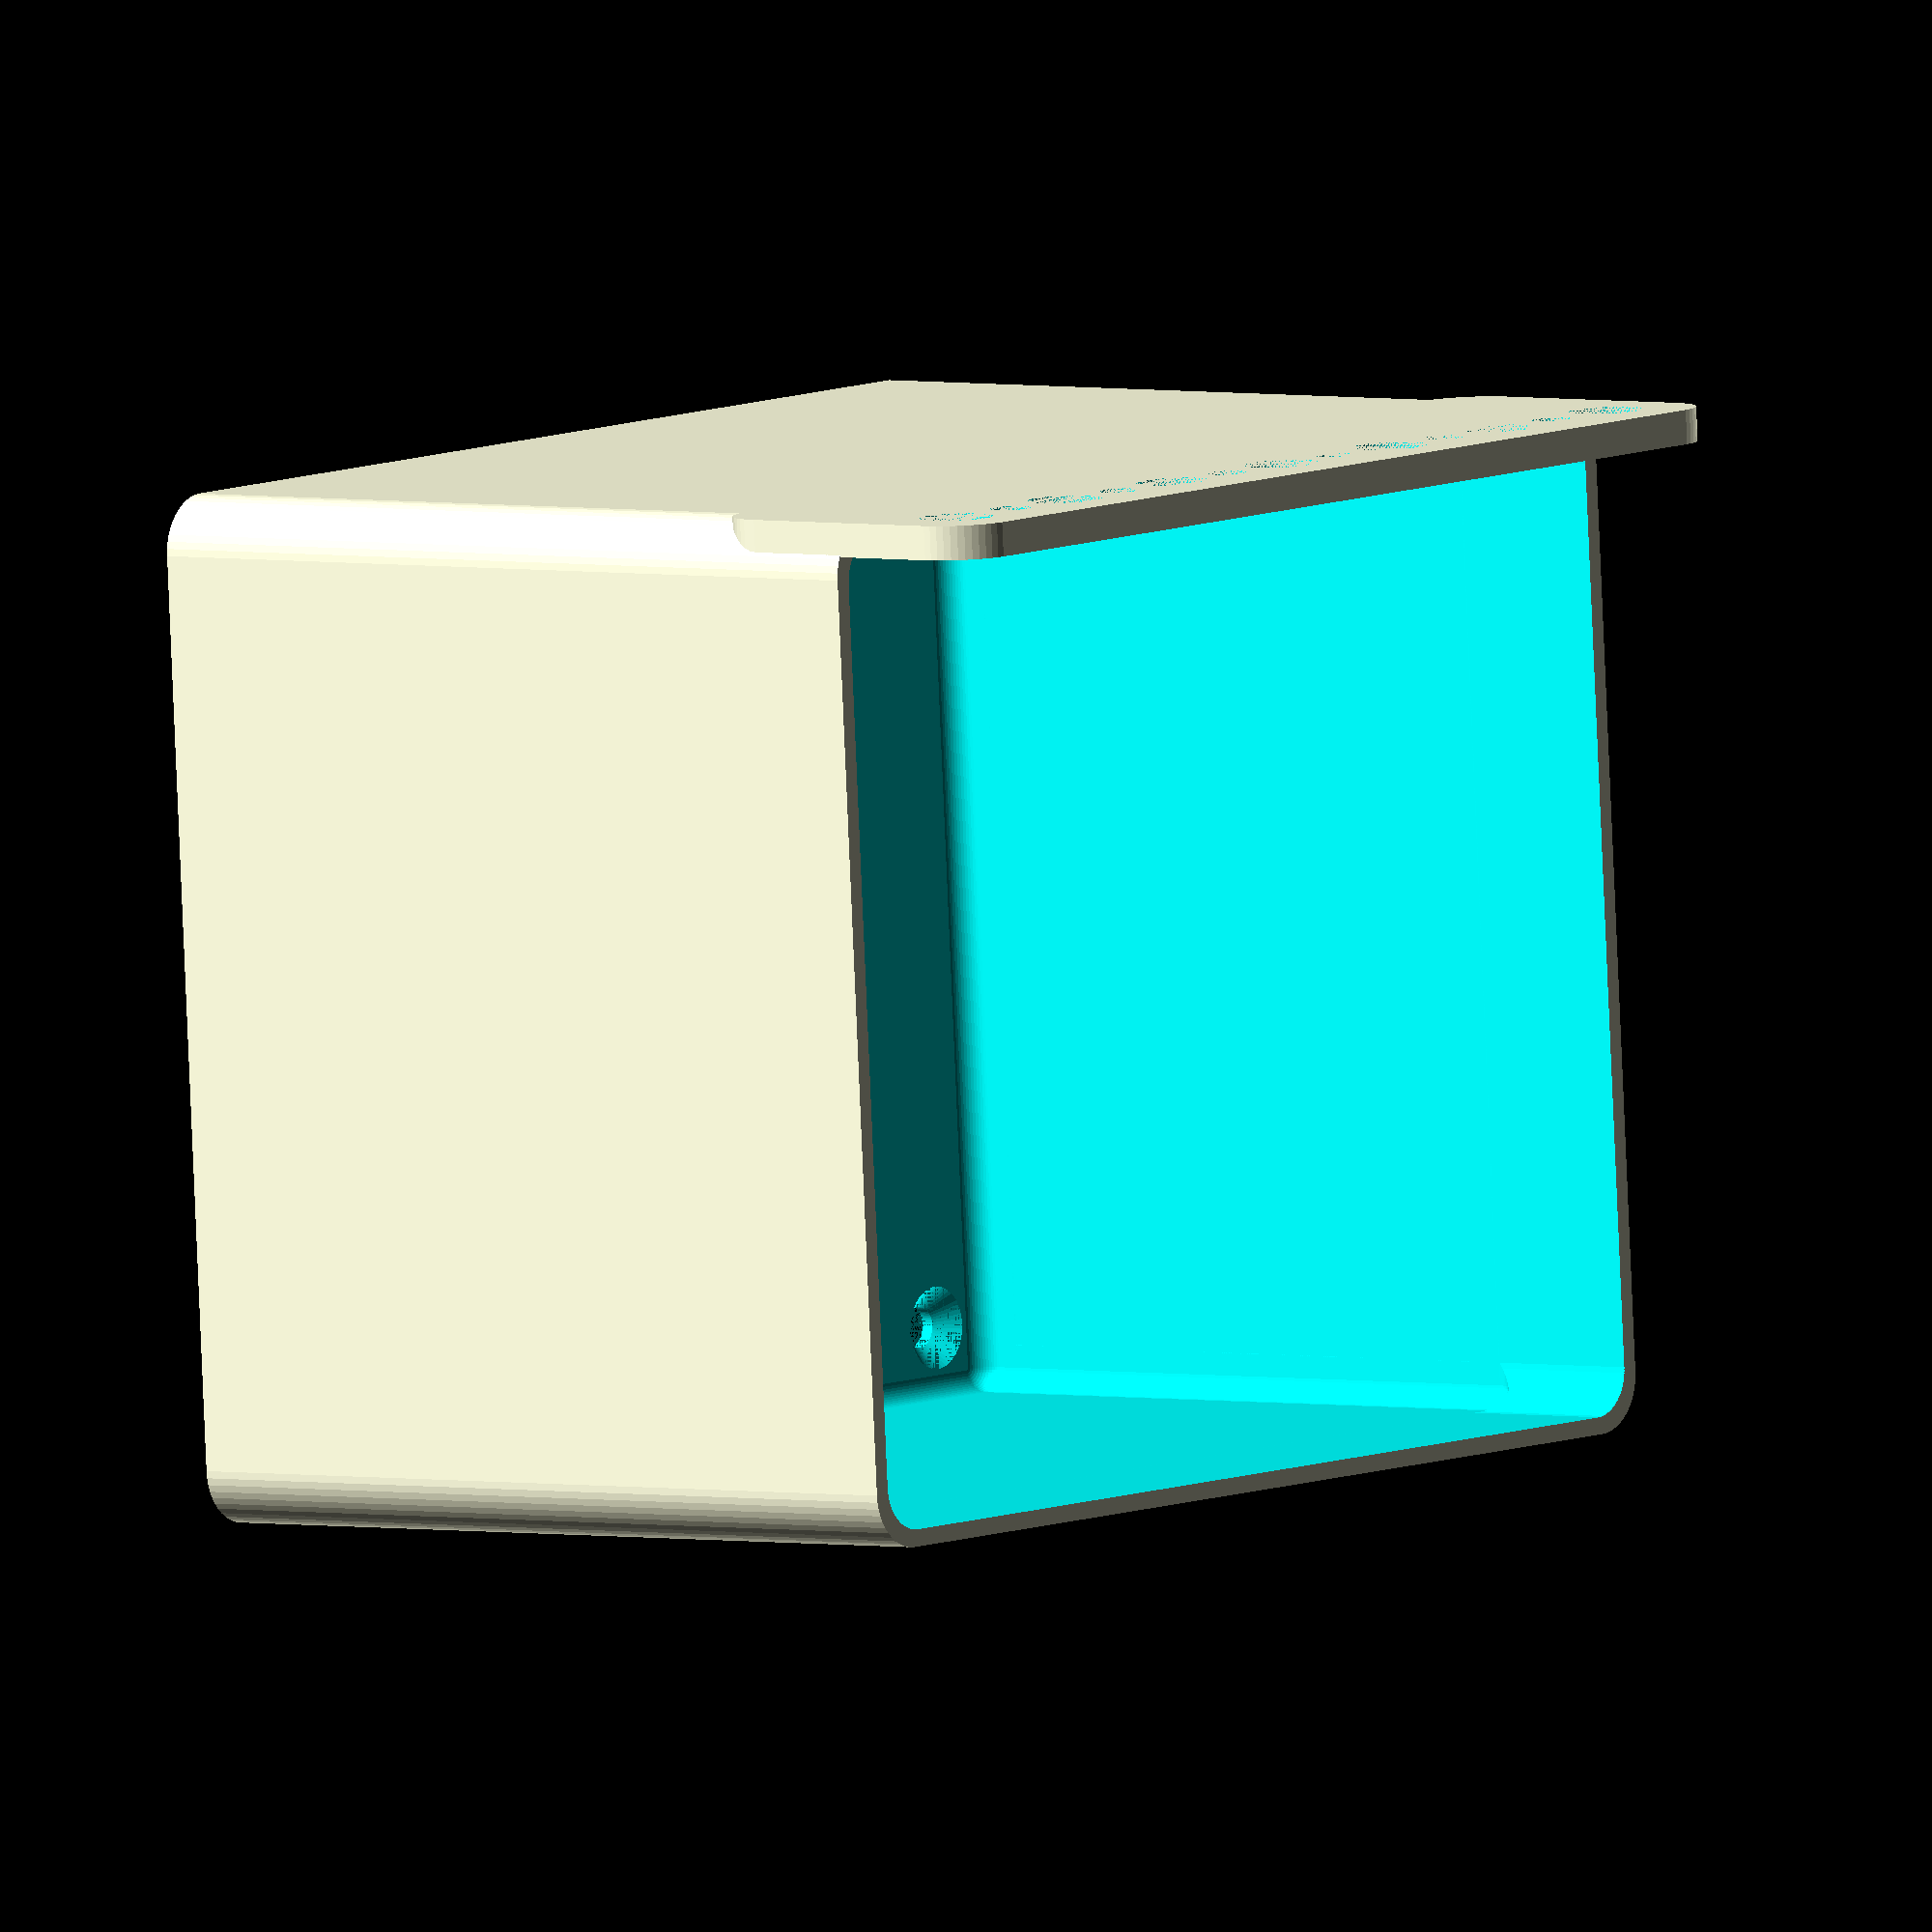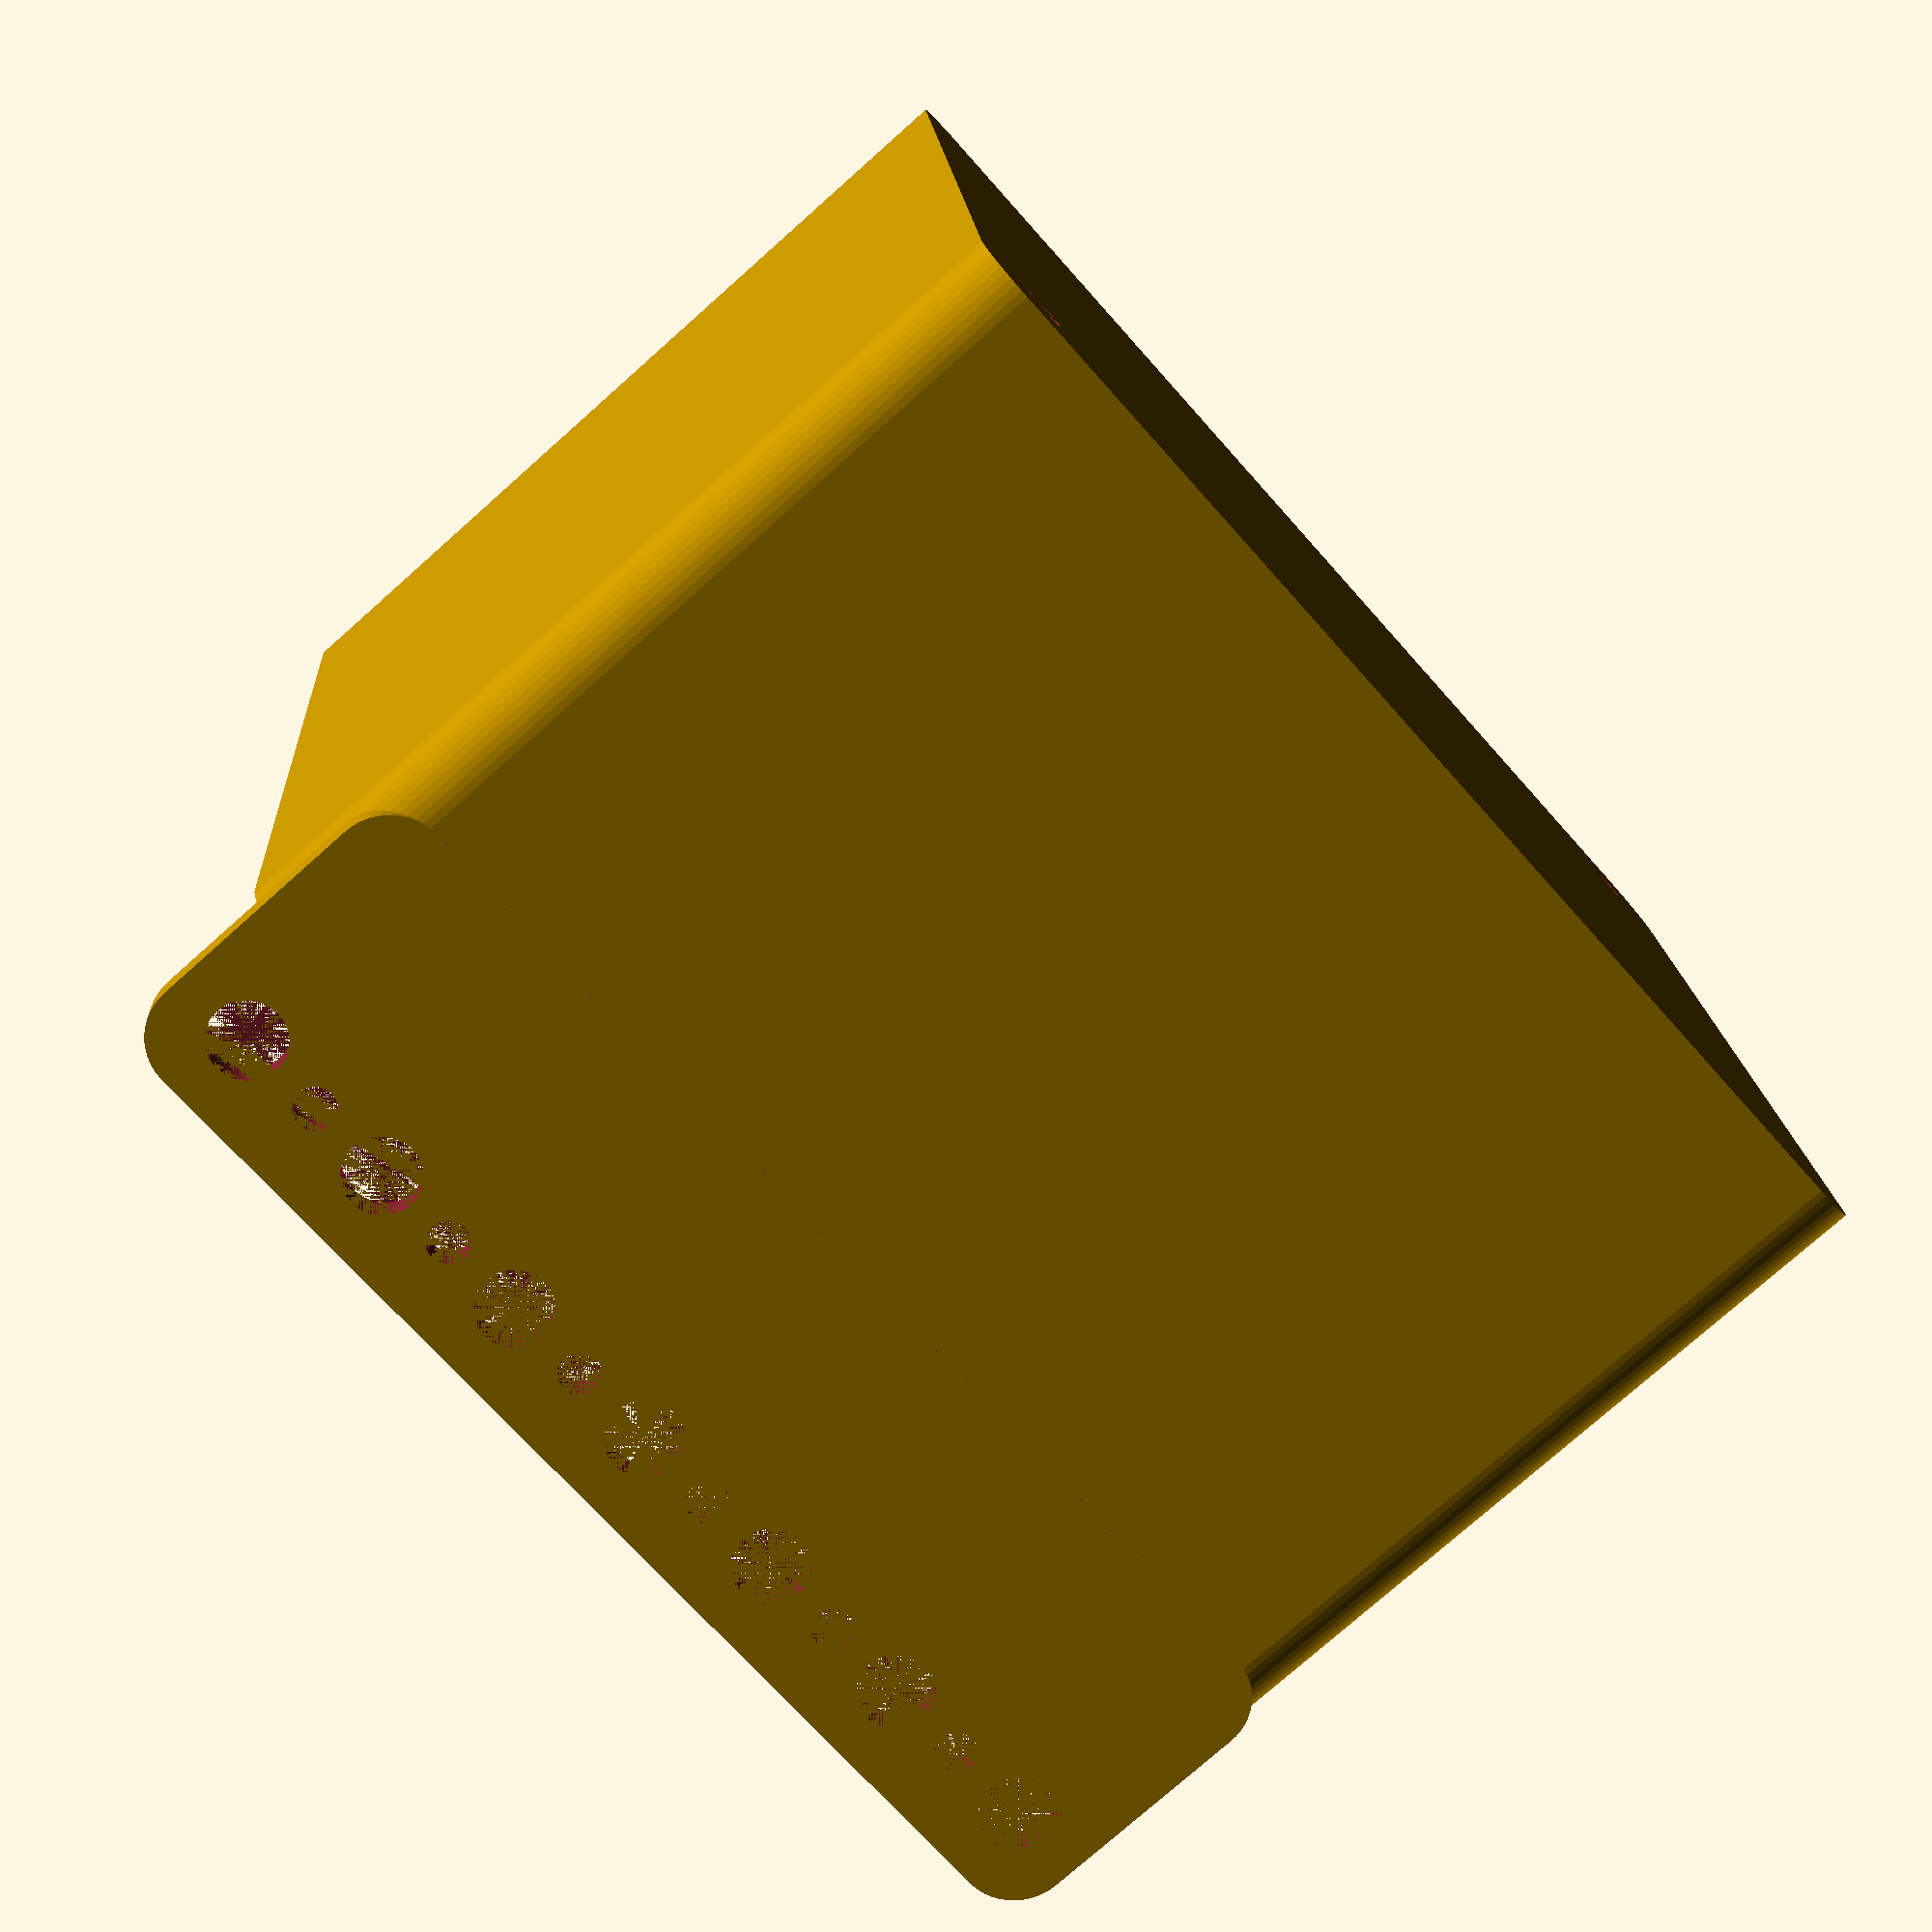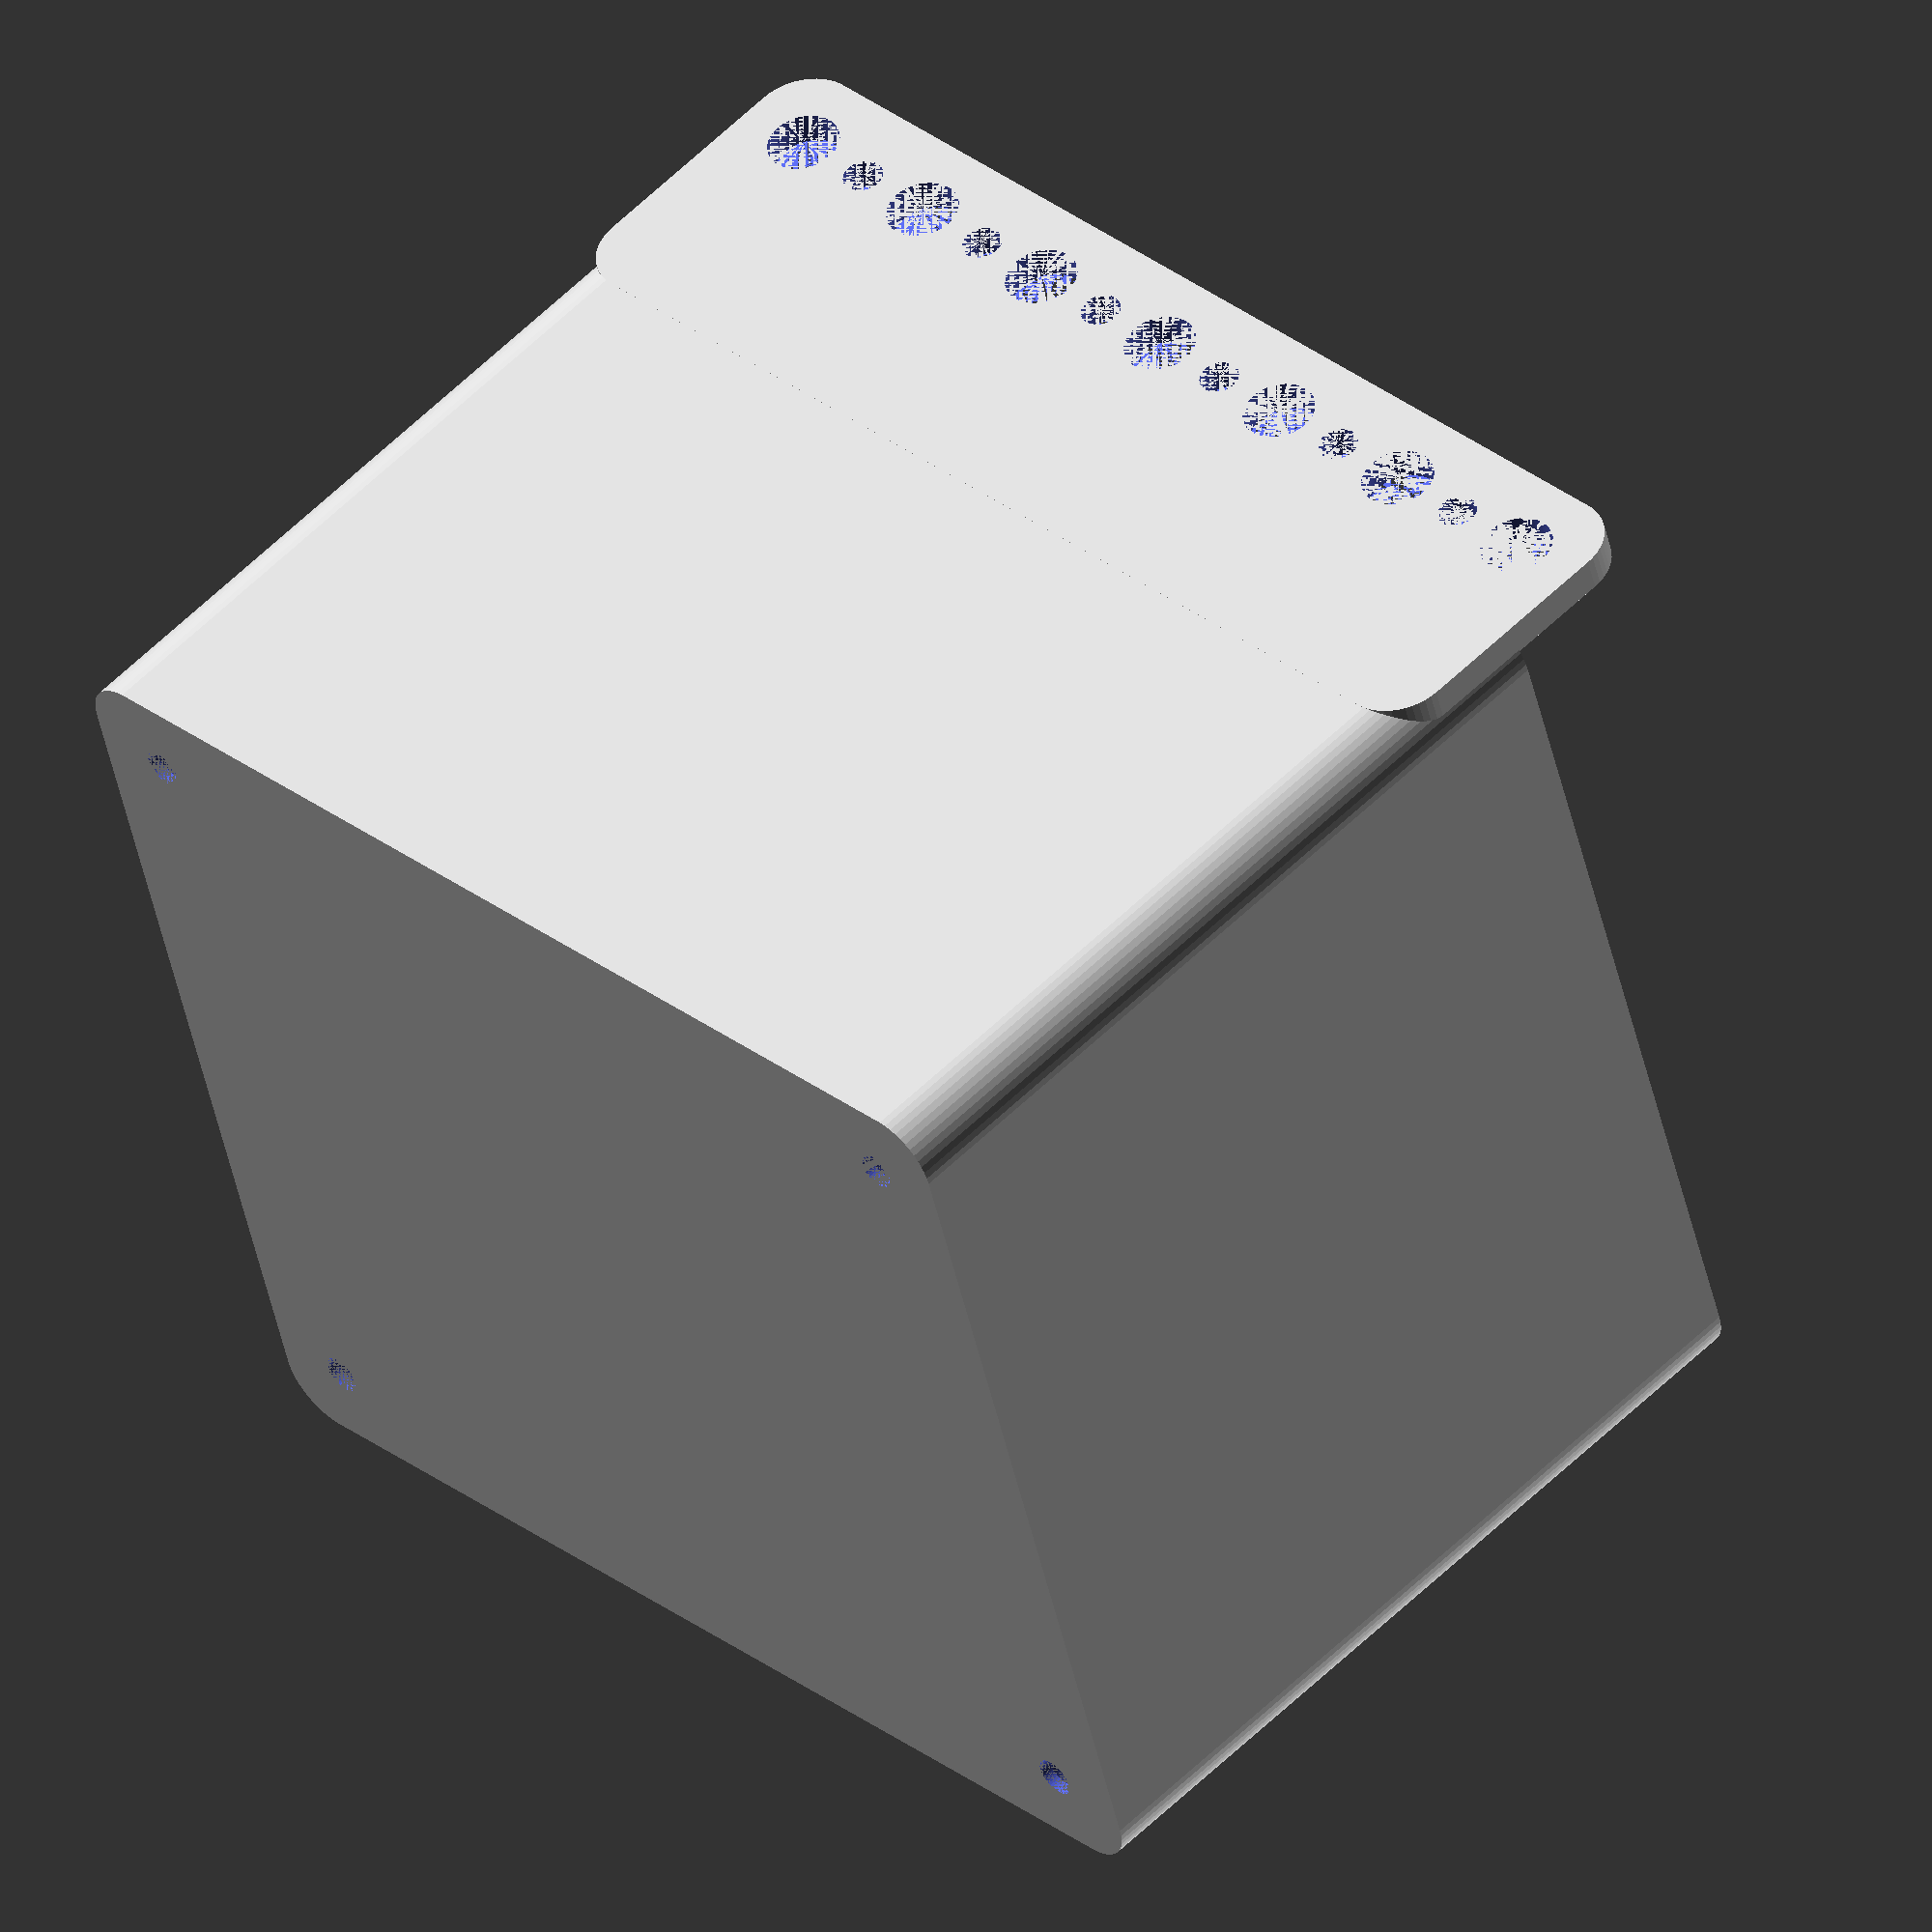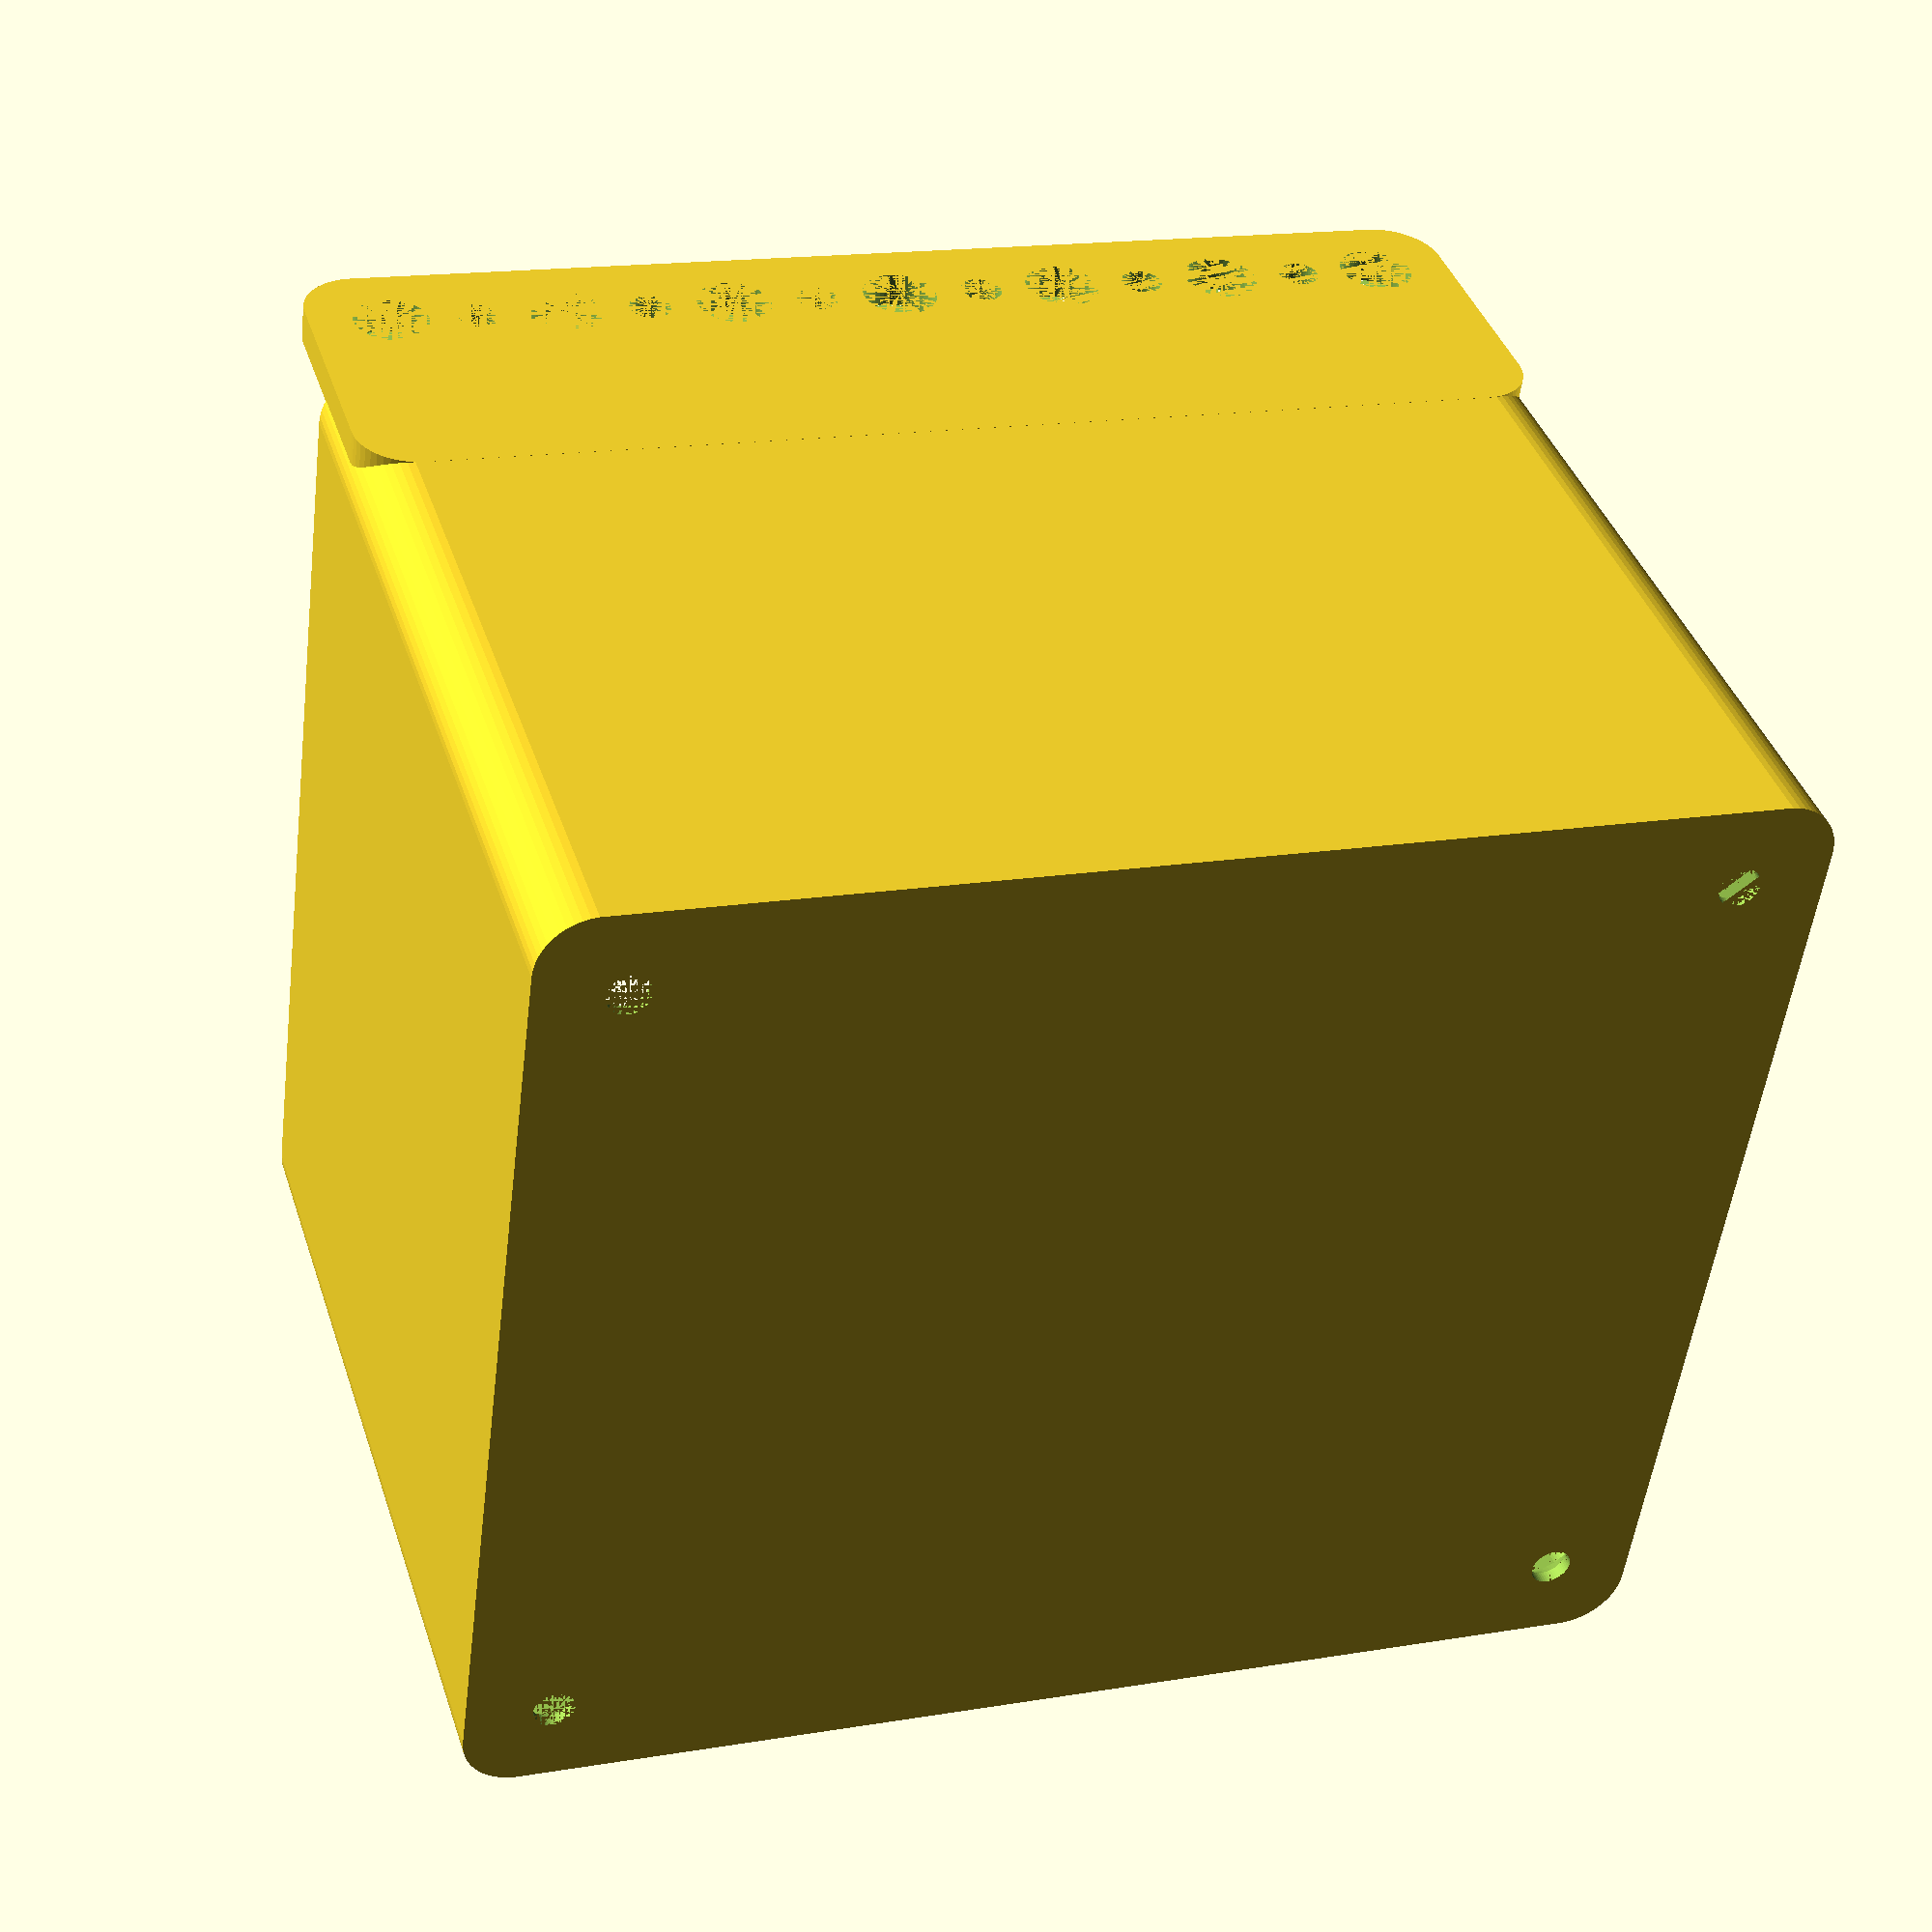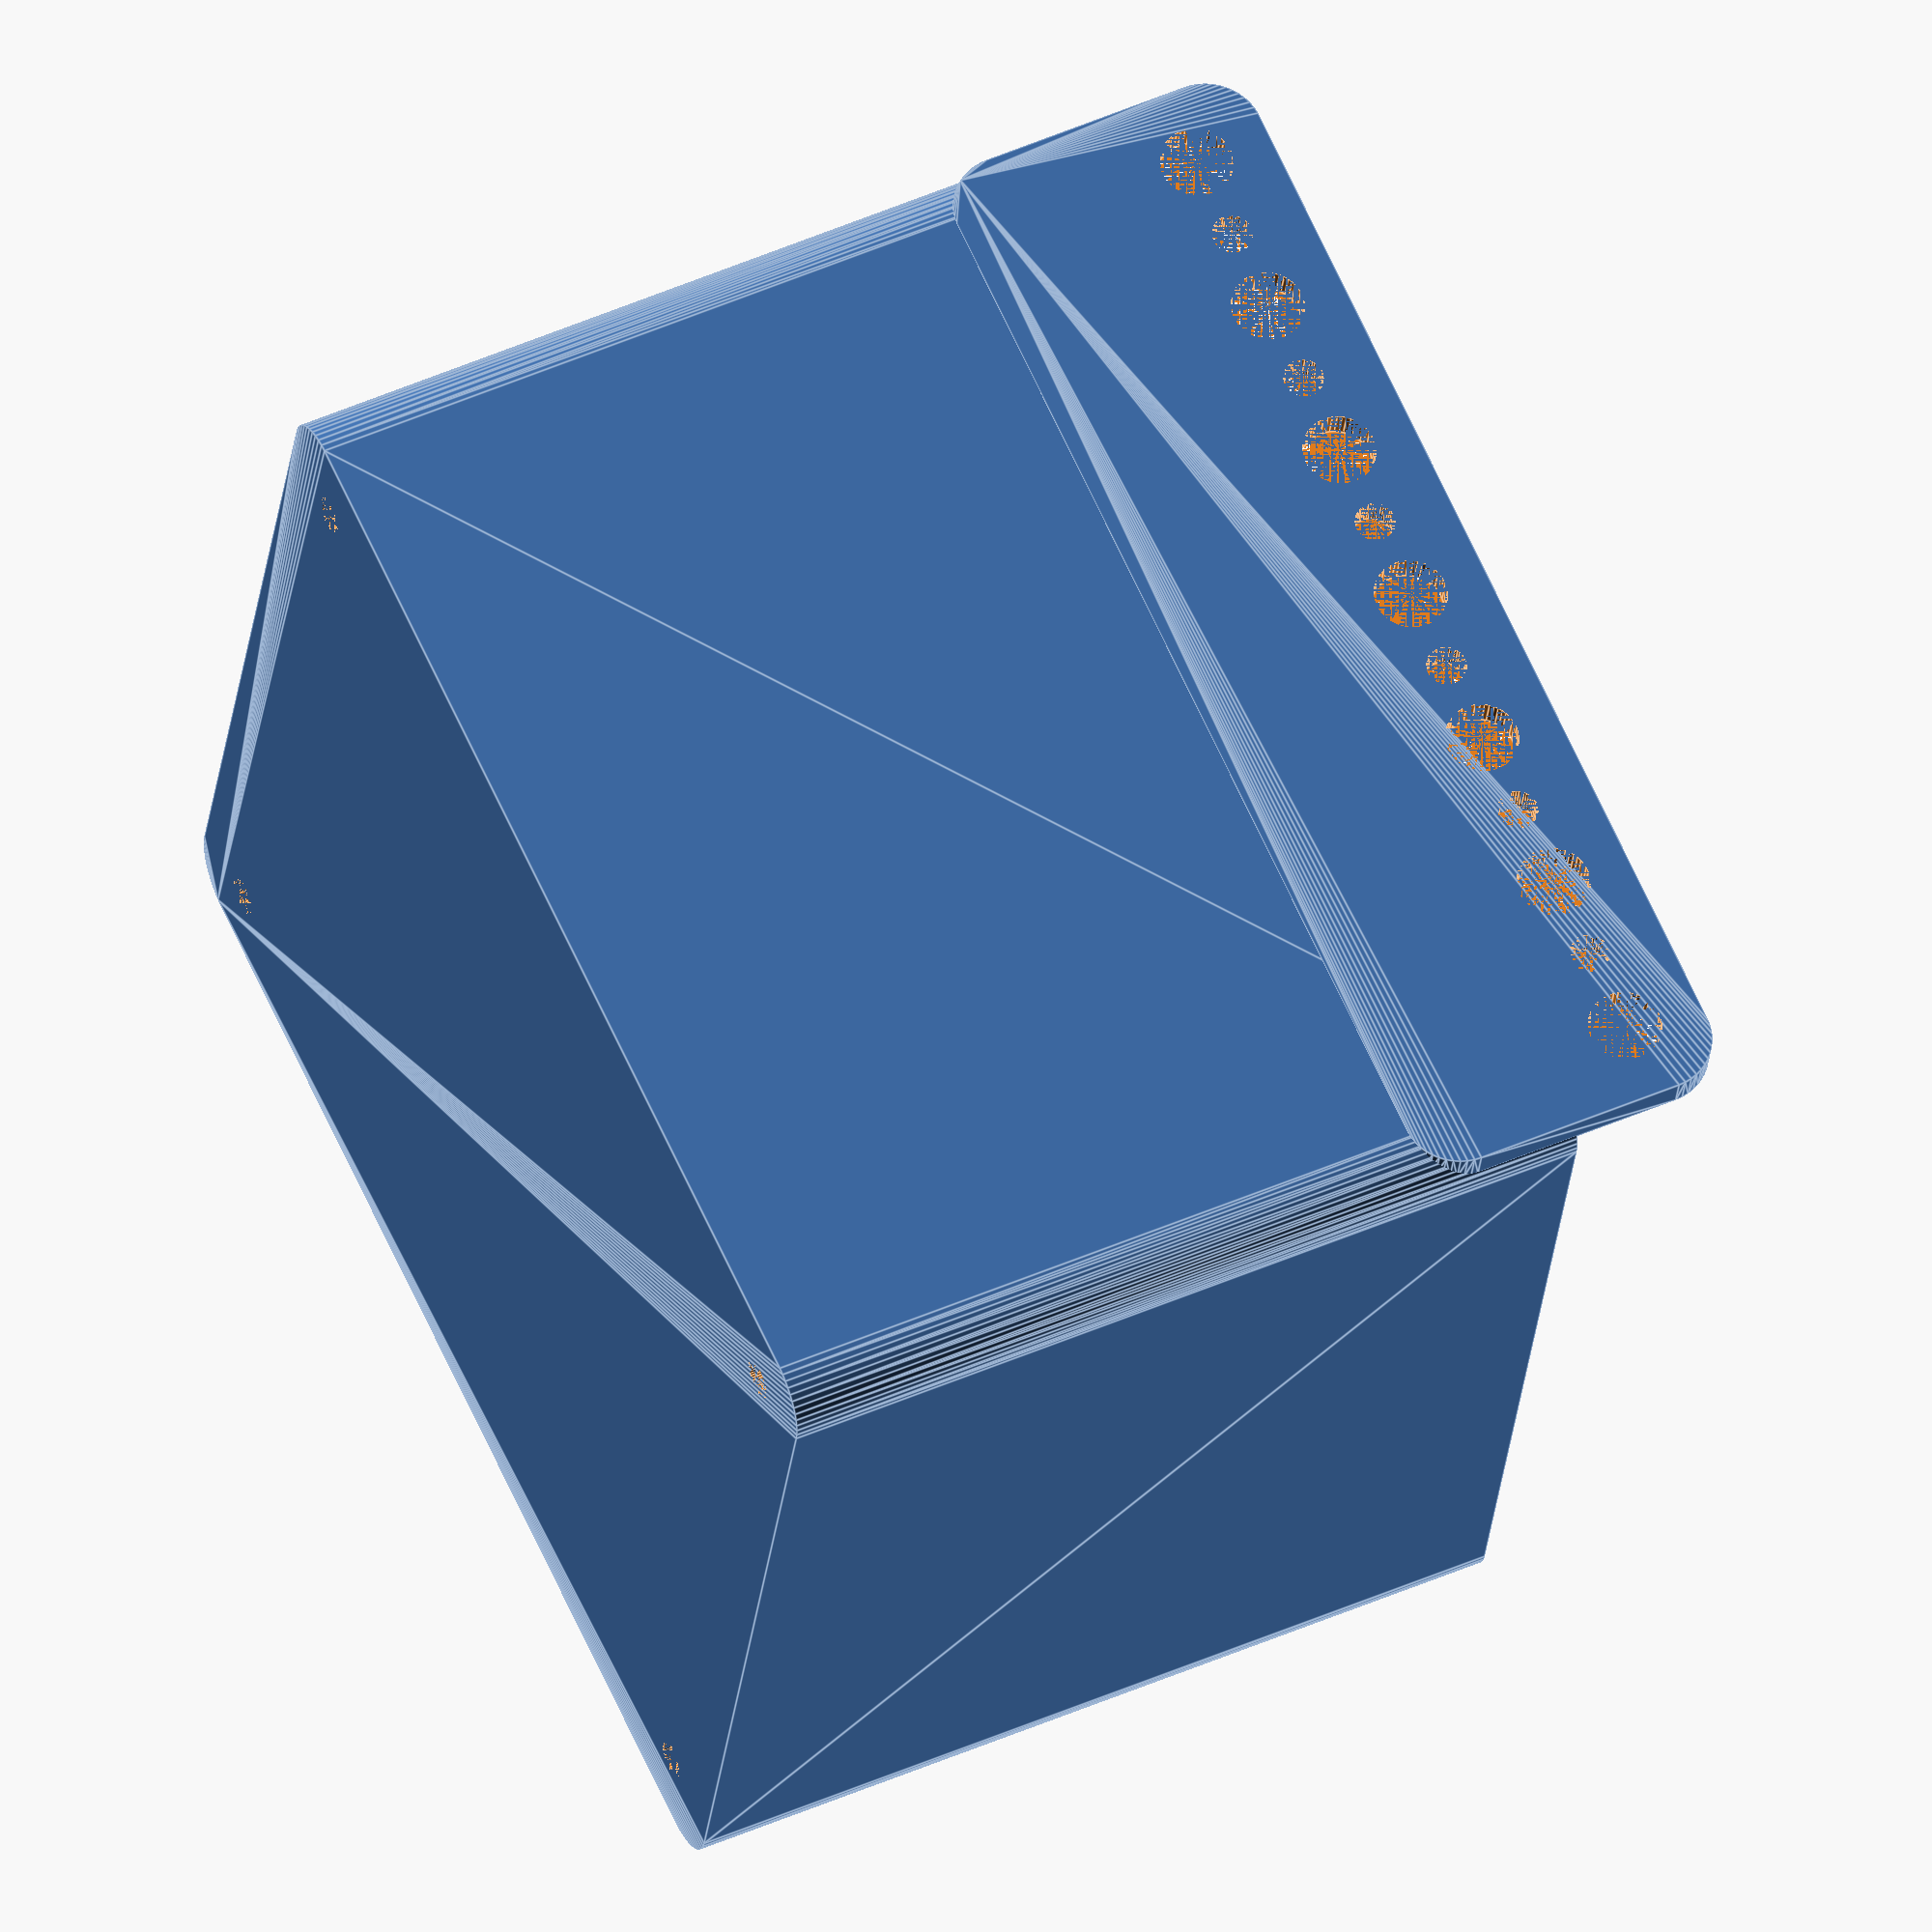
<openscad>
$fn = 50;


difference() {
	union() {
		difference() {
			union() {
				hull() {
					translate(v = [-47.5000000000, 40.0000000000, 0]) {
						cylinder(h = 75, r = 5);
					}
					translate(v = [47.5000000000, 40.0000000000, 0]) {
						cylinder(h = 75, r = 5);
					}
					translate(v = [-47.5000000000, -40.0000000000, 0]) {
						cylinder(h = 75, r = 5);
					}
					translate(v = [47.5000000000, -40.0000000000, 0]) {
						cylinder(h = 75, r = 5);
					}
				}
			}
			union() {
				translate(v = [-45.0000000000, -37.5000000000, 3]) {
					rotate(a = [0, 0, 0]) {
						difference() {
							union() {
								translate(v = [0, 0, -3.0000000000]) {
									cylinder(h = 3, r = 1.5000000000);
								}
								translate(v = [0, 0, -1.9000000000]) {
									cylinder(h = 1.9000000000, r1 = 1.8000000000, r2 = 3.6000000000);
								}
								cylinder(h = 250, r = 3.6000000000);
								translate(v = [0, 0, -3.0000000000]) {
									cylinder(h = 3, r = 1.8000000000);
								}
								translate(v = [0, 0, -3.0000000000]) {
									cylinder(h = 3, r = 1.5000000000);
								}
							}
							union();
						}
					}
				}
				translate(v = [45.0000000000, -37.5000000000, 3]) {
					rotate(a = [0, 0, 0]) {
						difference() {
							union() {
								translate(v = [0, 0, -3.0000000000]) {
									cylinder(h = 3, r = 1.5000000000);
								}
								translate(v = [0, 0, -1.9000000000]) {
									cylinder(h = 1.9000000000, r1 = 1.8000000000, r2 = 3.6000000000);
								}
								cylinder(h = 250, r = 3.6000000000);
								translate(v = [0, 0, -3.0000000000]) {
									cylinder(h = 3, r = 1.8000000000);
								}
								translate(v = [0, 0, -3.0000000000]) {
									cylinder(h = 3, r = 1.5000000000);
								}
							}
							union();
						}
					}
				}
				translate(v = [-45.0000000000, 37.5000000000, 3]) {
					rotate(a = [0, 0, 0]) {
						difference() {
							union() {
								translate(v = [0, 0, -3.0000000000]) {
									cylinder(h = 3, r = 1.5000000000);
								}
								translate(v = [0, 0, -1.9000000000]) {
									cylinder(h = 1.9000000000, r1 = 1.8000000000, r2 = 3.6000000000);
								}
								cylinder(h = 250, r = 3.6000000000);
								translate(v = [0, 0, -3.0000000000]) {
									cylinder(h = 3, r = 1.8000000000);
								}
								translate(v = [0, 0, -3.0000000000]) {
									cylinder(h = 3, r = 1.5000000000);
								}
							}
							union();
						}
					}
				}
				translate(v = [45.0000000000, 37.5000000000, 3]) {
					rotate(a = [0, 0, 0]) {
						difference() {
							union() {
								translate(v = [0, 0, -3.0000000000]) {
									cylinder(h = 3, r = 1.5000000000);
								}
								translate(v = [0, 0, -1.9000000000]) {
									cylinder(h = 1.9000000000, r1 = 1.8000000000, r2 = 3.6000000000);
								}
								cylinder(h = 250, r = 3.6000000000);
								translate(v = [0, 0, -3.0000000000]) {
									cylinder(h = 3, r = 1.8000000000);
								}
								translate(v = [0, 0, -3.0000000000]) {
									cylinder(h = 3, r = 1.5000000000);
								}
							}
							union();
						}
					}
				}
				translate(v = [0, 0, 2.9925000000]) {
					hull() {
						union() {
							translate(v = [-47.0000000000, 39.5000000000, 4]) {
								cylinder(h = 112, r = 4);
							}
							translate(v = [-47.0000000000, 39.5000000000, 4]) {
								sphere(r = 4);
							}
							translate(v = [-47.0000000000, 39.5000000000, 116]) {
								sphere(r = 4);
							}
						}
						union() {
							translate(v = [47.0000000000, 39.5000000000, 4]) {
								cylinder(h = 112, r = 4);
							}
							translate(v = [47.0000000000, 39.5000000000, 4]) {
								sphere(r = 4);
							}
							translate(v = [47.0000000000, 39.5000000000, 116]) {
								sphere(r = 4);
							}
						}
						union() {
							translate(v = [-47.0000000000, -39.5000000000, 4]) {
								cylinder(h = 112, r = 4);
							}
							translate(v = [-47.0000000000, -39.5000000000, 4]) {
								sphere(r = 4);
							}
							translate(v = [-47.0000000000, -39.5000000000, 116]) {
								sphere(r = 4);
							}
						}
						union() {
							translate(v = [47.0000000000, -39.5000000000, 4]) {
								cylinder(h = 112, r = 4);
							}
							translate(v = [47.0000000000, -39.5000000000, 4]) {
								sphere(r = 4);
							}
							translate(v = [47.0000000000, -39.5000000000, 116]) {
								sphere(r = 4);
							}
						}
					}
				}
			}
		}
		union() {
			translate(v = [0, 45.0000000000, 75]) {
				rotate(a = [90, 0, 0]) {
					hull() {
						translate(v = [-47.0000000000, 9.5000000000, 0]) {
							cylinder(h = 3, r = 5);
						}
						translate(v = [47.0000000000, 9.5000000000, 0]) {
							cylinder(h = 3, r = 5);
						}
						translate(v = [-47.0000000000, -9.5000000000, 0]) {
							cylinder(h = 3, r = 5);
						}
						translate(v = [47.0000000000, -9.5000000000, 0]) {
							cylinder(h = 3, r = 5);
						}
					}
				}
			}
		}
	}
	union() {
		translate(v = [0, 0, 2.9925000000]) {
			hull() {
				union() {
					translate(v = [-49.0000000000, 41.5000000000, 2]) {
						cylinder(h = 56, r = 2);
					}
					translate(v = [-49.0000000000, 41.5000000000, 2]) {
						sphere(r = 2);
					}
					translate(v = [-49.0000000000, 41.5000000000, 58]) {
						sphere(r = 2);
					}
				}
				union() {
					translate(v = [49.0000000000, 41.5000000000, 2]) {
						cylinder(h = 56, r = 2);
					}
					translate(v = [49.0000000000, 41.5000000000, 2]) {
						sphere(r = 2);
					}
					translate(v = [49.0000000000, 41.5000000000, 58]) {
						sphere(r = 2);
					}
				}
				union() {
					translate(v = [-49.0000000000, -41.5000000000, 2]) {
						cylinder(h = 56, r = 2);
					}
					translate(v = [-49.0000000000, -41.5000000000, 2]) {
						sphere(r = 2);
					}
					translate(v = [-49.0000000000, -41.5000000000, 58]) {
						sphere(r = 2);
					}
				}
				union() {
					translate(v = [49.0000000000, -41.5000000000, 2]) {
						cylinder(h = 56, r = 2);
					}
					translate(v = [49.0000000000, -41.5000000000, 2]) {
						sphere(r = 2);
					}
					translate(v = [49.0000000000, -41.5000000000, 58]) {
						sphere(r = 2);
					}
				}
			}
		}
		translate(v = [-45.0000000000, 45.0000000000, 82.5000000000]) {
			rotate(a = [90, 0, 0]) {
				cylinder(h = 3, r = 3.2500000000);
			}
		}
		translate(v = [-37.5000000000, 45.0000000000, 82.5000000000]) {
			rotate(a = [90, 0, 0]) {
				cylinder(h = 3, r = 1.8000000000);
			}
		}
		translate(v = [-30.0000000000, 45.0000000000, 82.5000000000]) {
			rotate(a = [90, 0, 0]) {
				cylinder(h = 3, r = 3.2500000000);
			}
		}
		translate(v = [-22.5000000000, 45.0000000000, 82.5000000000]) {
			rotate(a = [90, 0, 0]) {
				cylinder(h = 3, r = 1.8000000000);
			}
		}
		translate(v = [-15.0000000000, 45.0000000000, 82.5000000000]) {
			rotate(a = [90, 0, 0]) {
				cylinder(h = 3, r = 3.2500000000);
			}
		}
		translate(v = [-7.5000000000, 45.0000000000, 82.5000000000]) {
			rotate(a = [90, 0, 0]) {
				cylinder(h = 3, r = 1.8000000000);
			}
		}
		translate(v = [0.0000000000, 45.0000000000, 82.5000000000]) {
			rotate(a = [90, 0, 0]) {
				cylinder(h = 3, r = 3.2500000000);
			}
		}
		translate(v = [7.5000000000, 45.0000000000, 82.5000000000]) {
			rotate(a = [90, 0, 0]) {
				cylinder(h = 3, r = 1.8000000000);
			}
		}
		translate(v = [15.0000000000, 45.0000000000, 82.5000000000]) {
			rotate(a = [90, 0, 0]) {
				cylinder(h = 3, r = 3.2500000000);
			}
		}
		translate(v = [22.5000000000, 45.0000000000, 82.5000000000]) {
			rotate(a = [90, 0, 0]) {
				cylinder(h = 3, r = 1.8000000000);
			}
		}
		translate(v = [30.0000000000, 45.0000000000, 82.5000000000]) {
			rotate(a = [90, 0, 0]) {
				cylinder(h = 3, r = 3.2500000000);
			}
		}
		translate(v = [37.5000000000, 45.0000000000, 82.5000000000]) {
			rotate(a = [90, 0, 0]) {
				cylinder(h = 3, r = 1.8000000000);
			}
		}
		translate(v = [45.0000000000, 45.0000000000, 82.5000000000]) {
			rotate(a = [90, 0, 0]) {
				cylinder(h = 3, r = 3.2500000000);
			}
		}
		translate(v = [45.0000000000, 45.0000000000, 82.5000000000]) {
			rotate(a = [90, 0, 0]) {
				cylinder(h = 3, r = 3.2500000000);
			}
		}
	}
}
</openscad>
<views>
elev=177.4 azim=176.1 roll=231.0 proj=o view=solid
elev=257.0 azim=5.2 roll=48.4 proj=p view=solid
elev=304.1 azim=16.8 roll=224.0 proj=o view=wireframe
elev=320.0 azim=352.5 roll=162.5 proj=p view=wireframe
elev=128.6 azim=166.4 roll=295.2 proj=o view=edges
</views>
